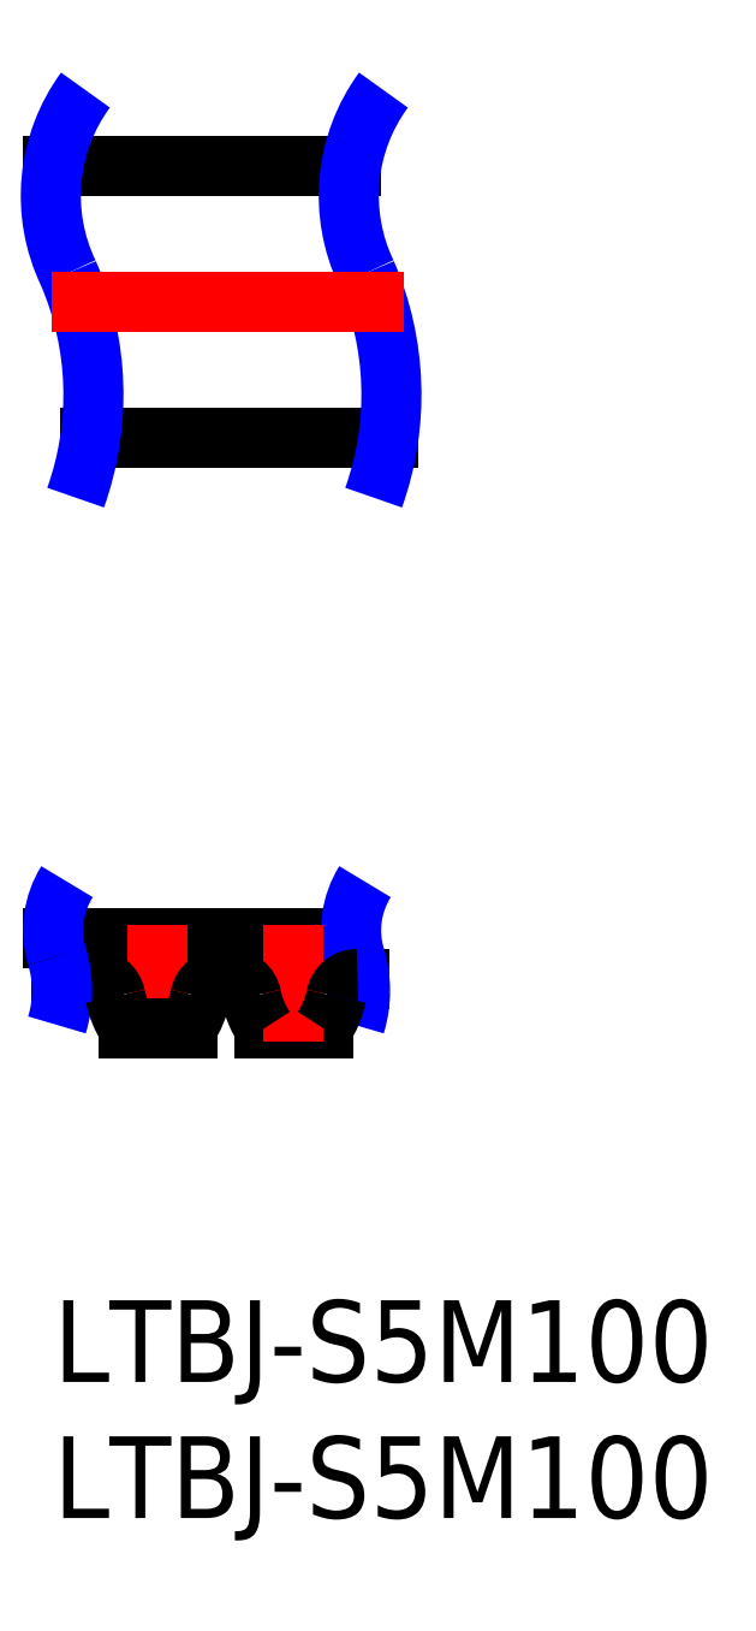
<metadata>
{"format":"dxf","ext":"dxf","renderer":"ezdxf+matplotlib","layout":"modelspace","background":"white","min_lineweight":24,"dpi":150}
</metadata>
<code>
0
SECTION
2
ENTITIES
0
INSERT
8
MSM_CONTINUOUS
2
*U4
10
0
20
0
30
0
0
INSERT
8
MSM_CONTINUOUS
2
*U5
10
0
20
0
30
0
0
LINE
8
MSM_CONTINUOUS
10
6.378
20
11.81
30
0
11
6.493
21
11.81
31
0
0
LINE
8
MSM_CONTINUOUS
10
10.96
20
13.31
30
0
11
-1.2e-15
21
13.31
31
0
0
LINE
8
MSM_CONTINUOUS
10
0.2957
20
11.81
30
0
11
1.493
21
11.81
31
0
0
LINE
8
MSM_CONTINUOUS
10
6.183
20
11.81
30
0
11
6.298
21
11.81
31
0
0
ARC
8
MSM_CONTINUOUS
10
6.298
20
11.82
30
0
40
0.01
50
270
51
0
0
LINE
8
MSM_CONTINUOUS
10
6.308
20
11.85
30
0
11
6.308
21
11.82
31
0
0
ARC
8
MSM_CONTINUOUS
10
6.318
20
11.85
30
0
40
0.01
50
90
51
180
0
LINE
8
MSM_CONTINUOUS
10
6.358
20
11.86
30
0
11
6.318
21
11.86
31
0
0
ARC
8
MSM_CONTINUOUS
10
6.358
20
11.85
30
0
40
0.01
50
0
51
90
0
LINE
8
MSM_CONTINUOUS
10
6.368
20
11.82
30
0
11
6.368
21
11.85
31
0
0
ARC
8
MSM_CONTINUOUS
10
6.378
20
11.82
30
0
40
0.01
50
180
51
270
0
LINE
8
MSM_CONTINUOUS
10
7.763
20
10
30
0
11
9.912
21
10
31
0
0
LINE
8
MSM_CONTINUOUS
10
11.18
20
11.81
30
0
11
11.25
21
11.81
31
0
0
LINE
8
MSM_CONTINUOUS
10
12.32
20
31.7
30
0
11
1.36
21
31.7
31
0
0
LINE
8
MSM_CONTINUOUS
10
10.96
20
41.7
30
0
11
2.73e-14
21
41.7
31
0
0
ARC
8
MSM_NARROW
10
3.352
20
13.6
30
0
40
3.364
50
147.9
51
196.7
0
ARC
8
MSM_NARROW
10
-3.958
20
11.37
30
0
40
4.276
50
342.9
51
17.09
0
ARC
8
MSM_NARROW
10
14.31
20
13.6
30
0
40
3.364
50
147.9
51
196.7
0
ARC
8
MSM_NARROW
10
7
20
11.37
30
0
40
4.276
50
342.9
51
17.09
0
ARC
8
MSM_NARROW
10
6.467
20
40.58
30
0
40
6.564
50
143.7
51
205.5
0
ARC
8
MSM_NARROW
10
-9.791
20
33.28
30
0
40
11.26
50
340.4
51
23.41
0
ARC
8
MSM_NARROW
10
17.42
20
40.58
30
0
40
6.564
50
143.7
51
205.5
0
ARC
8
MSM_NARROW
10
1.166
20
33.28
30
0
40
11.26
50
340.4
51
23.41
0
LINE
8
MSM_CENTER
10
3.838
20
9.5
30
0
11
3.838
21
13.81
31
0
0
LINE
8
MSM_CENTER
10
8.838
20
9.5
30
0
11
8.838
21
13.81
31
0
0
LINE
8
MSM_CENTER
10
12.9
20
36.7
30
0
11
-0.06211
21
36.7
31
0
0
ARC
8
MSM_CONTINUOUS
10
5.463
20
11.81
30
0
40
3.25
50
191.4
51
213.8
0
LINE
8
MSM_CONTINUOUS
10
2.763
20
10
30
0
11
4.912
21
10
31
0
0
ARC
8
MSM_CONTINUOUS
10
1.493
20
11.01
30
0
40
0.8
50
11.39
51
90
0
ARC
8
MSM_CONTINUOUS
10
2.213
20
11.81
30
0
40
3.25
50
326.2
51
348.6
0
ARC
8
MSM_CONTINUOUS
10
6.183
20
11.01
30
0
40
0.8
50
90
51
168.6
0
ARC
8
MSM_CONTINUOUS
10
7.213
20
11.81
30
0
40
3.25
50
326.2
51
348.6
0
ARC
8
MSM_CONTINUOUS
10
11.18
20
11.01
30
0
40
0.8
50
90
51
168.6
0
ARC
8
MSM_CONTINUOUS
10
10.46
20
11.81
30
0
40
3.25
50
191.4
51
213.8
0
ARC
8
MSM_CONTINUOUS
10
6.493
20
11.01
30
0
40
0.8
50
11.39
51
90
0
ENDSEC
0
EOF

</code>
